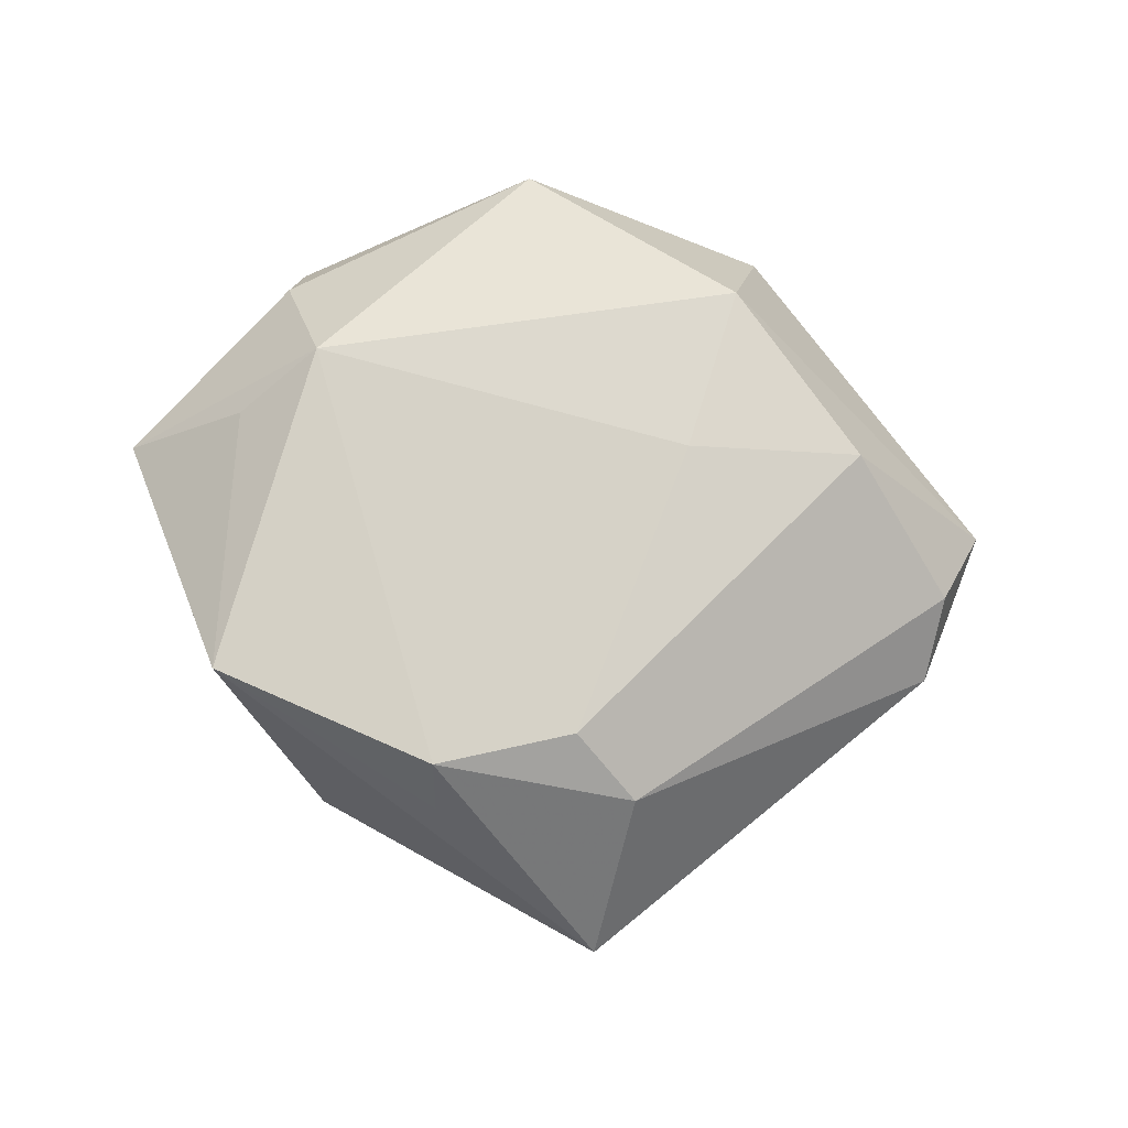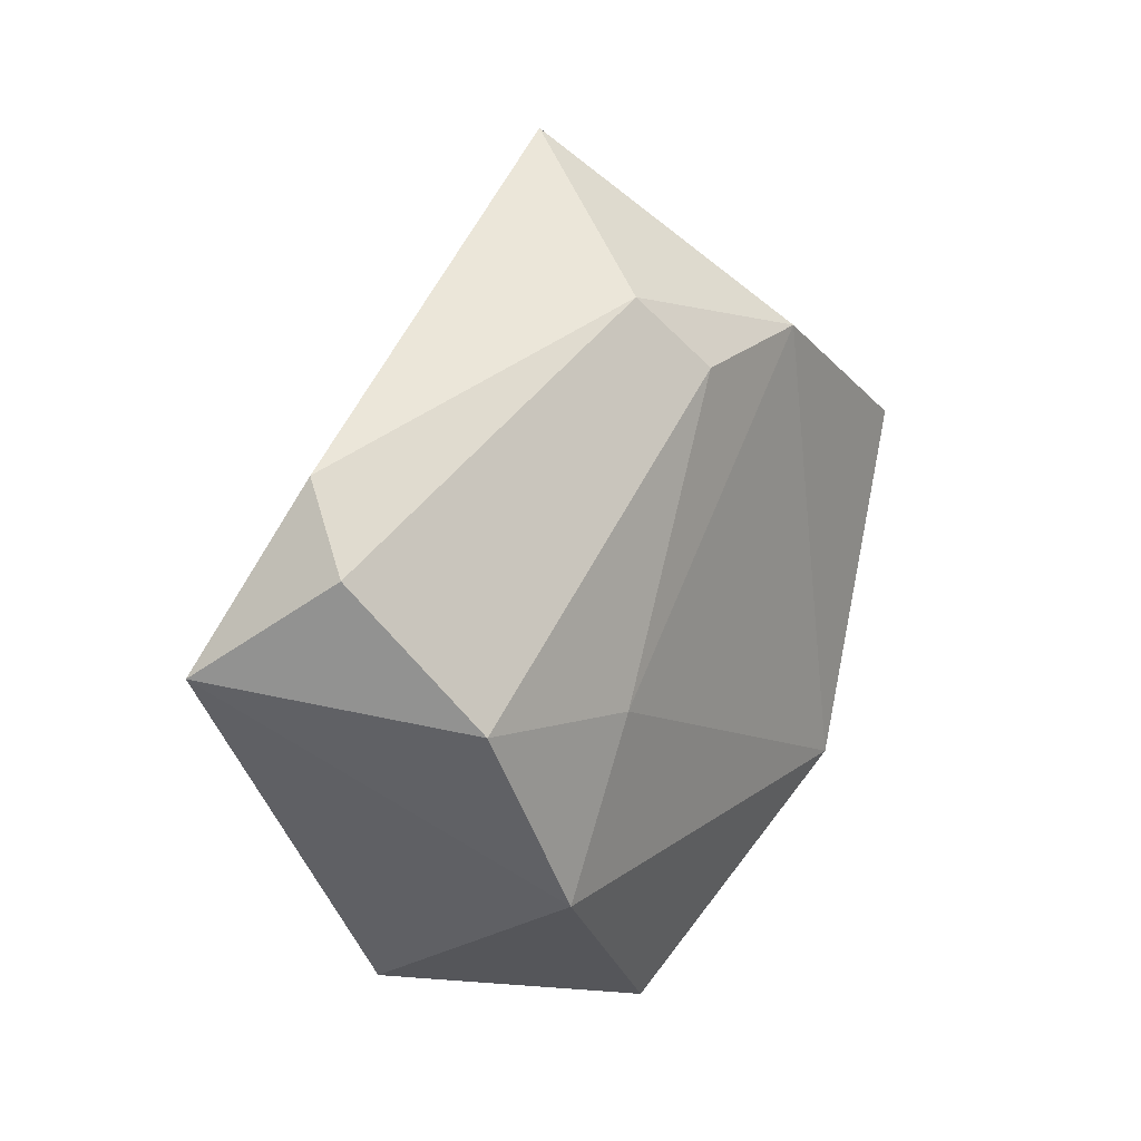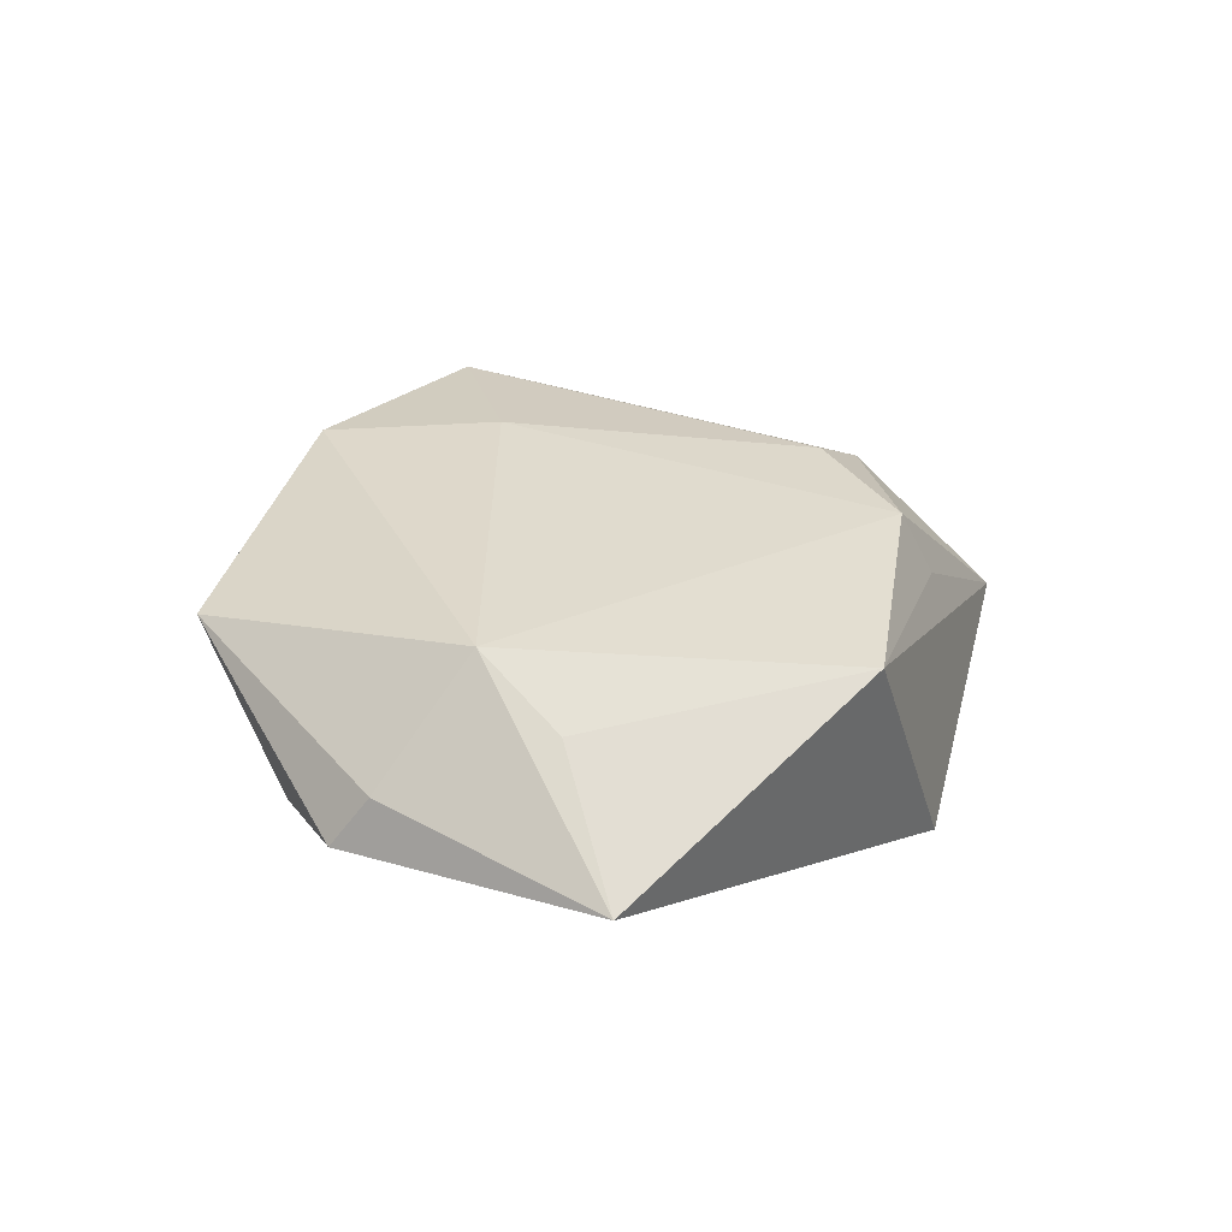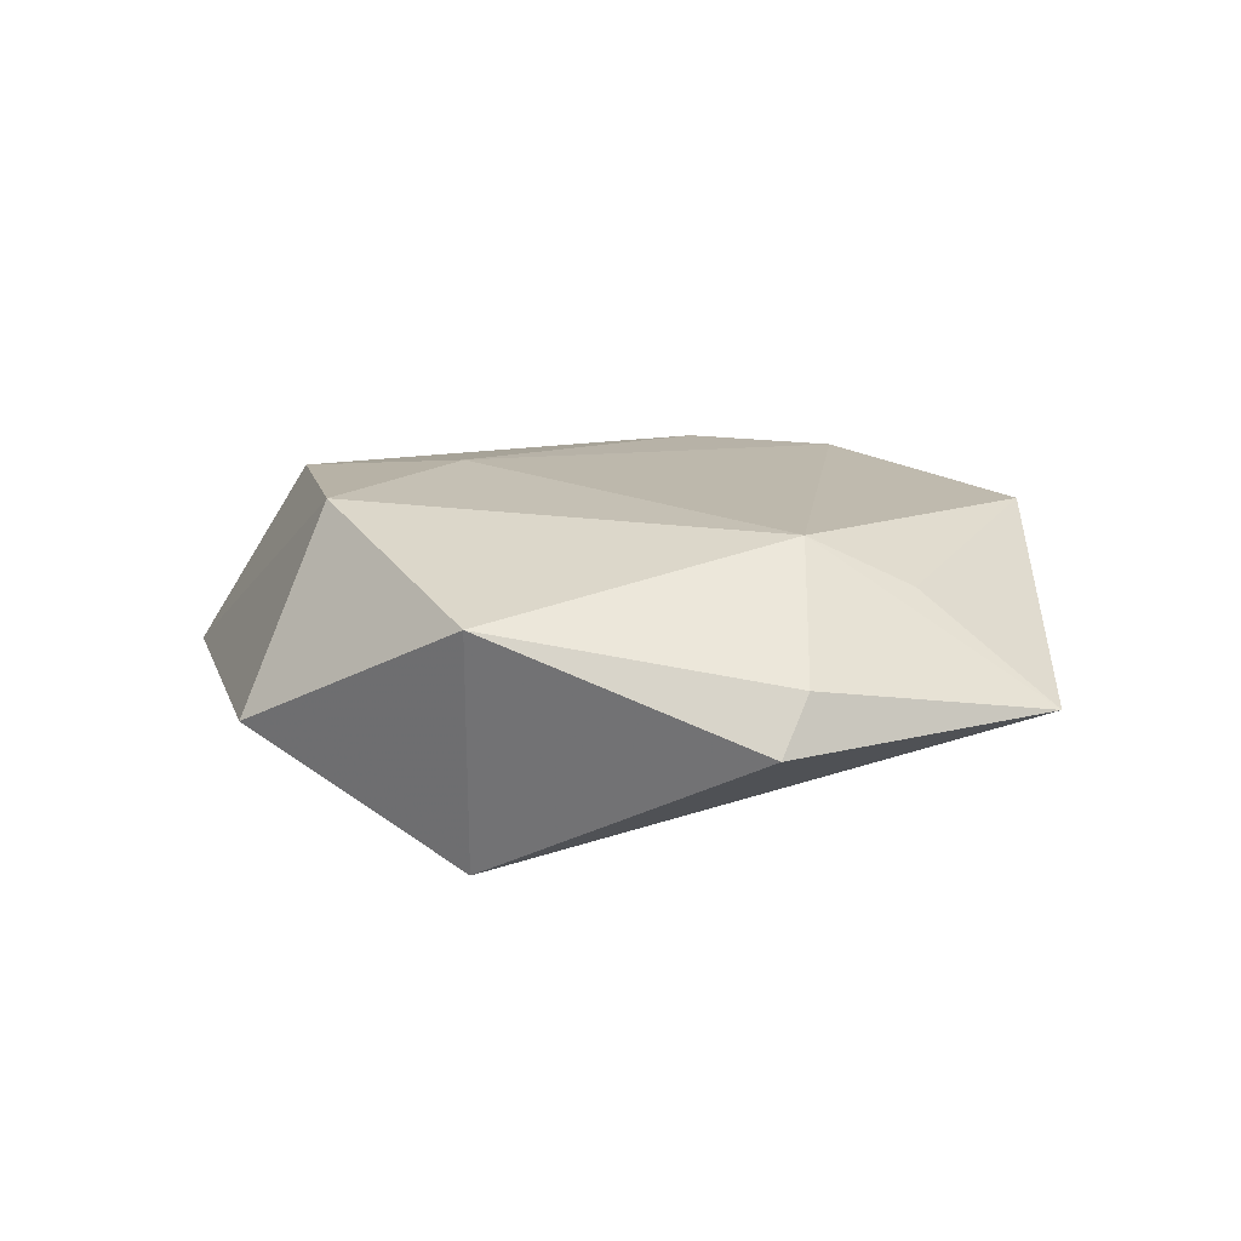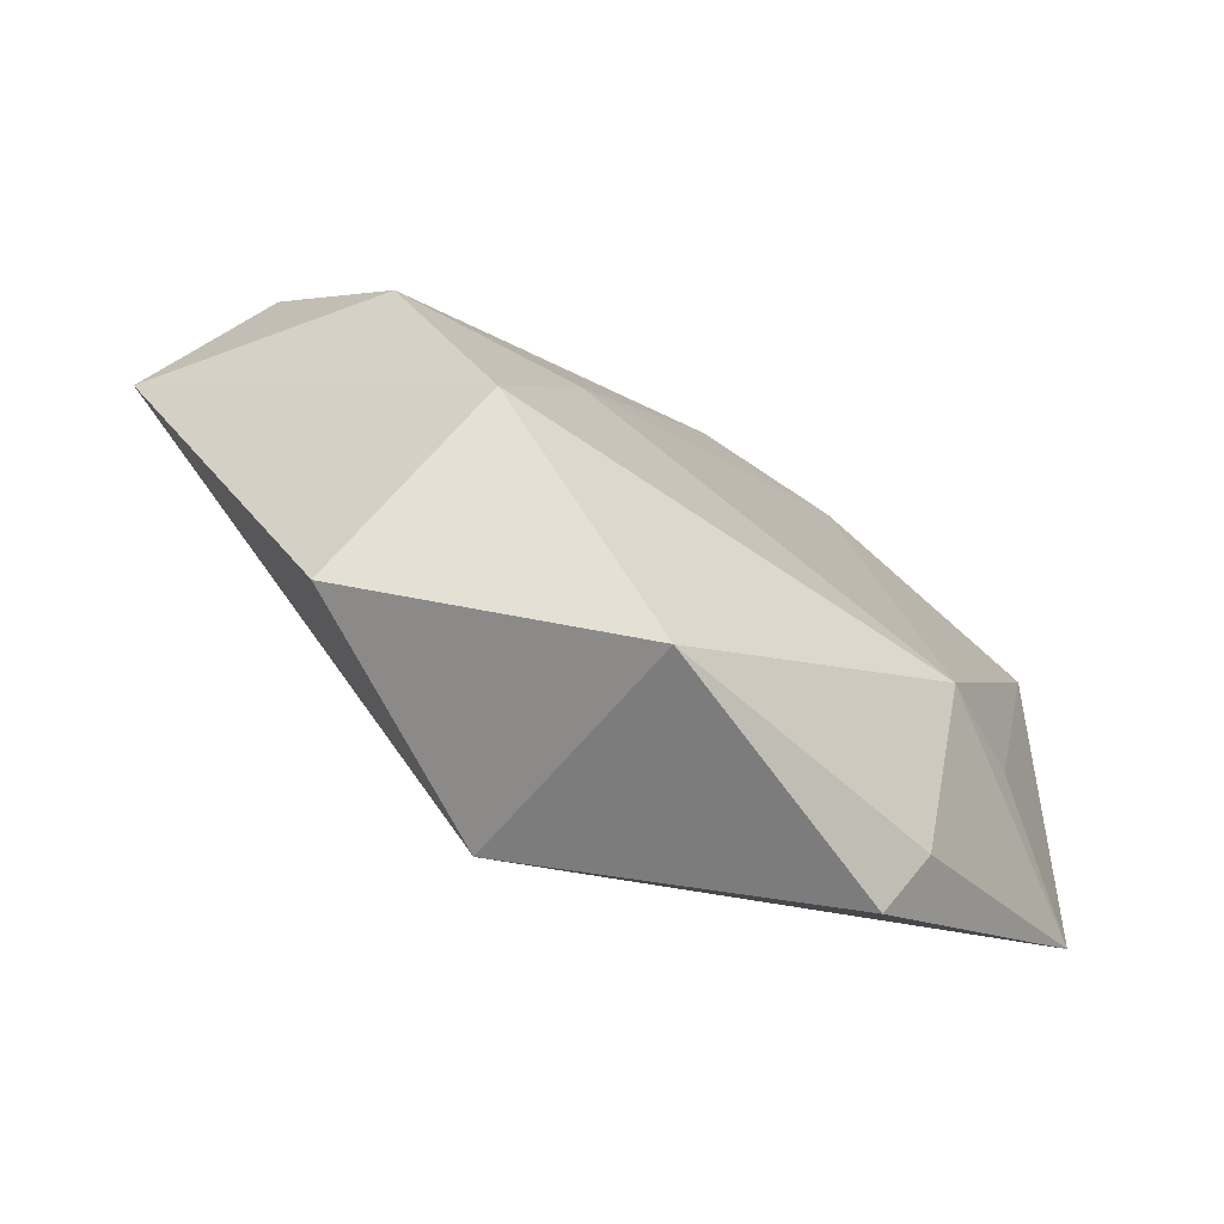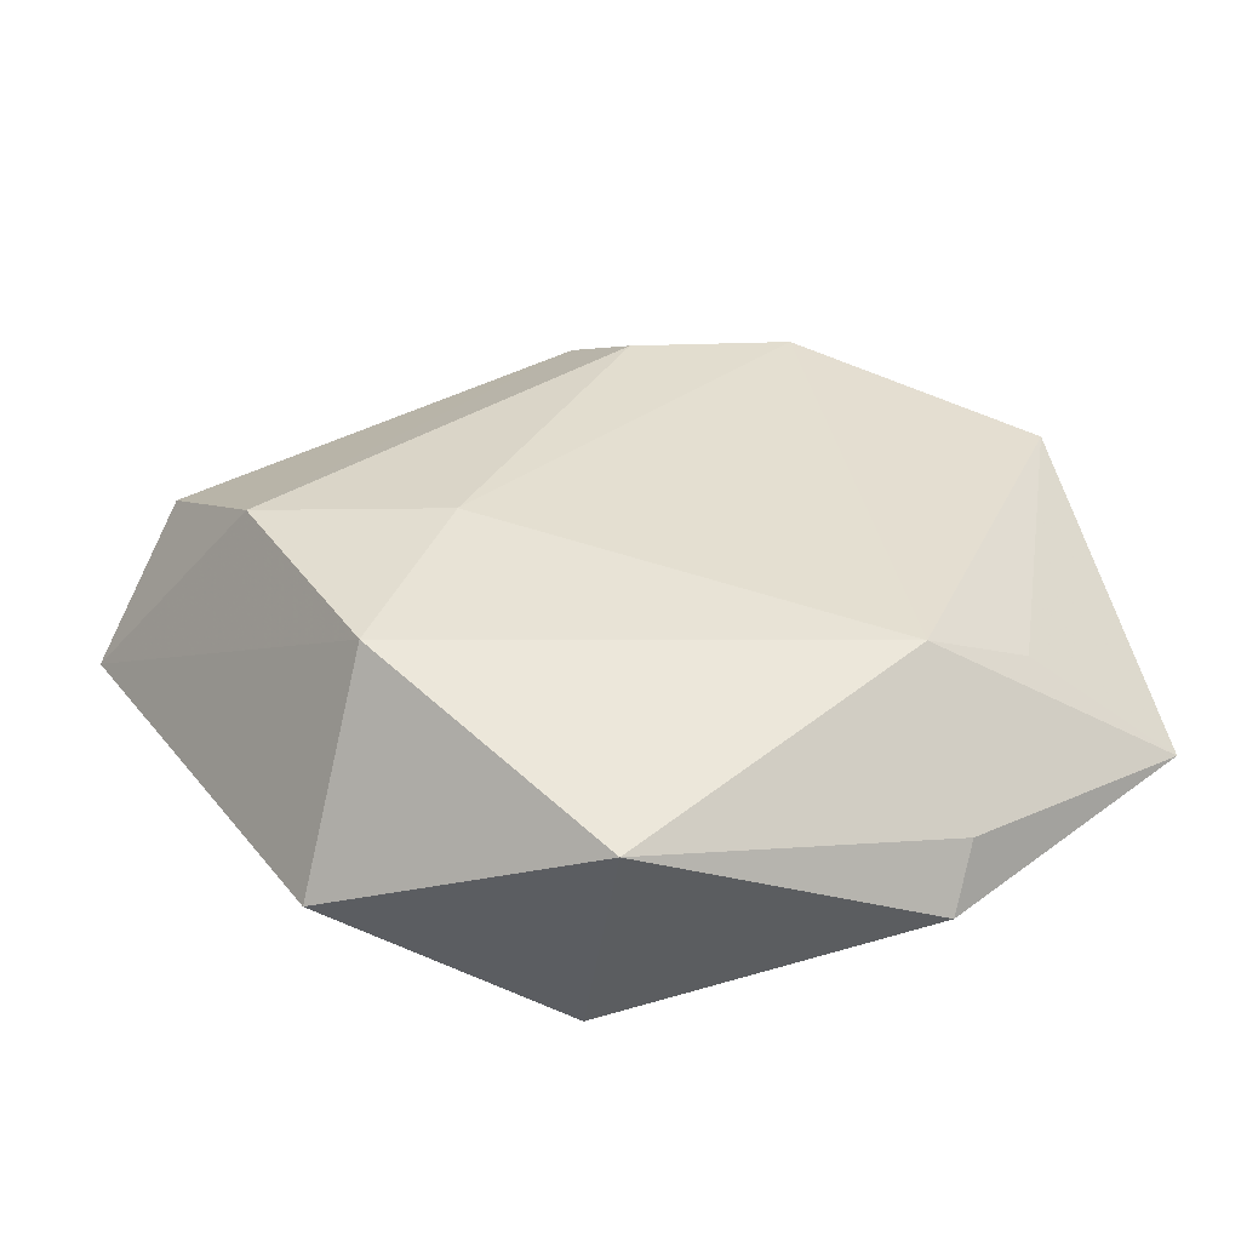
<metadata>
{"format":"obj","ext":"obj","renderer":"f3d","projection":"perspective","resolution":1024,"background":"white","views":[{"elev":75.7,"azim":174.6,"up":"+Z"},{"elev":15.8,"azim":-53.2,"up":"+Y"},{"elev":30.0,"azim":69.2,"up":"+Z"},{"elev":13.5,"azim":18.1,"up":"+Z"},{"elev":-76.7,"azim":-32.5,"up":"+Y"},{"elev":-53.8,"azim":-0.5,"up":"+Y"}]}
</metadata>
<code>
v 0.01622 0.03404 0.007821
v -0.01694 -0.004083 0.01766
v -0.02994 -0.03431 -0.005026
v -0.05392 0.004172 -0.007131
v -0.01869 0.02118 -0.01264
v 0.009521 0.01133 -0.01984
v 0.01581 0.03014 0.01565
v -0.0007777 0.05108 -0.005766
v -0.04644 0.01428 0.005988
v 0.02947 -0.03354 0.002946
v 0.03117 0.02839 -0.01507
v -0.02477 -0.0229 0.01631
v 0.04037 0.01613 0.01318
v 0.05073 -0.01614 -0.001668
v -0.03706 -0.001668 0.01563
v 0.02559 -0.02102 0.01524
v 0.03576 -0.01577 0.009641
v -0.0007644 0.02821 0.01618
v -0.006831 0.0358 0.01108
v -0.001734 -0.04316 0.008734
v -0.04373 0.02291 2.726e-05
v 0.02783 -0.03758 -0.003026
v 0.02419 -0.002578 -0.01368
v -0.004844 -0.03447 -0.01882
f 11 8 13
f 8 4 21
f 14 11 13
f 3 4 24
f 24 20 3
f 24 4 6
f 8 11 6
f 13 8 1
f 9 4 15
f 9 21 4
f 8 21 19
f 21 9 19
f 15 18 19
f 19 9 15
f 22 20 24
f 24 14 22
f 23 14 24
f 11 14 23
f 24 6 23
f 23 6 11
f 20 16 12
f 12 3 20
f 15 4 12
f 4 3 12
f 7 16 13
f 13 1 7
f 7 19 18
f 7 1 8
f 8 19 7
f 17 14 13
f 13 16 17
f 17 16 14
f 5 4 8
f 8 6 5
f 5 6 4
f 10 16 20
f 20 22 10
f 14 16 10
f 10 22 14
f 2 12 16
f 2 7 18
f 16 7 2
f 2 18 15
f 15 12 2

</code>
